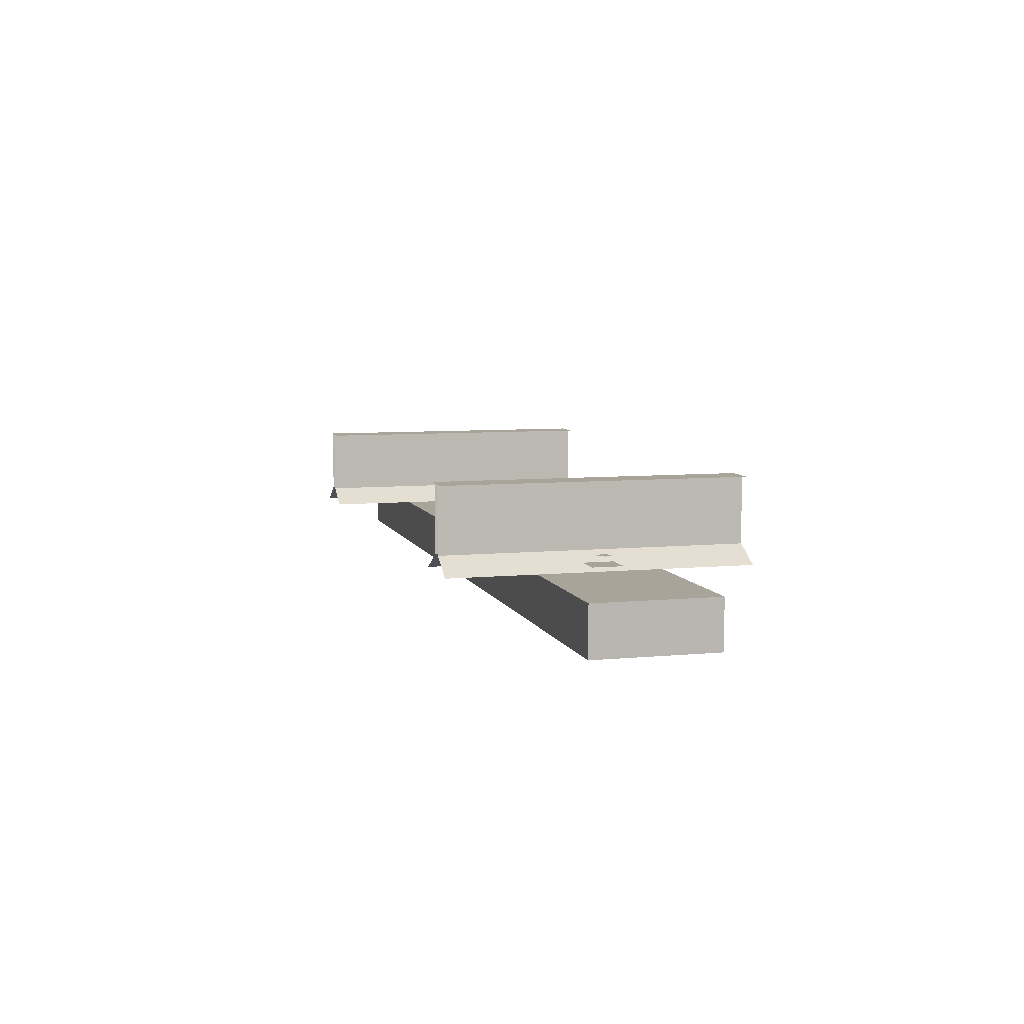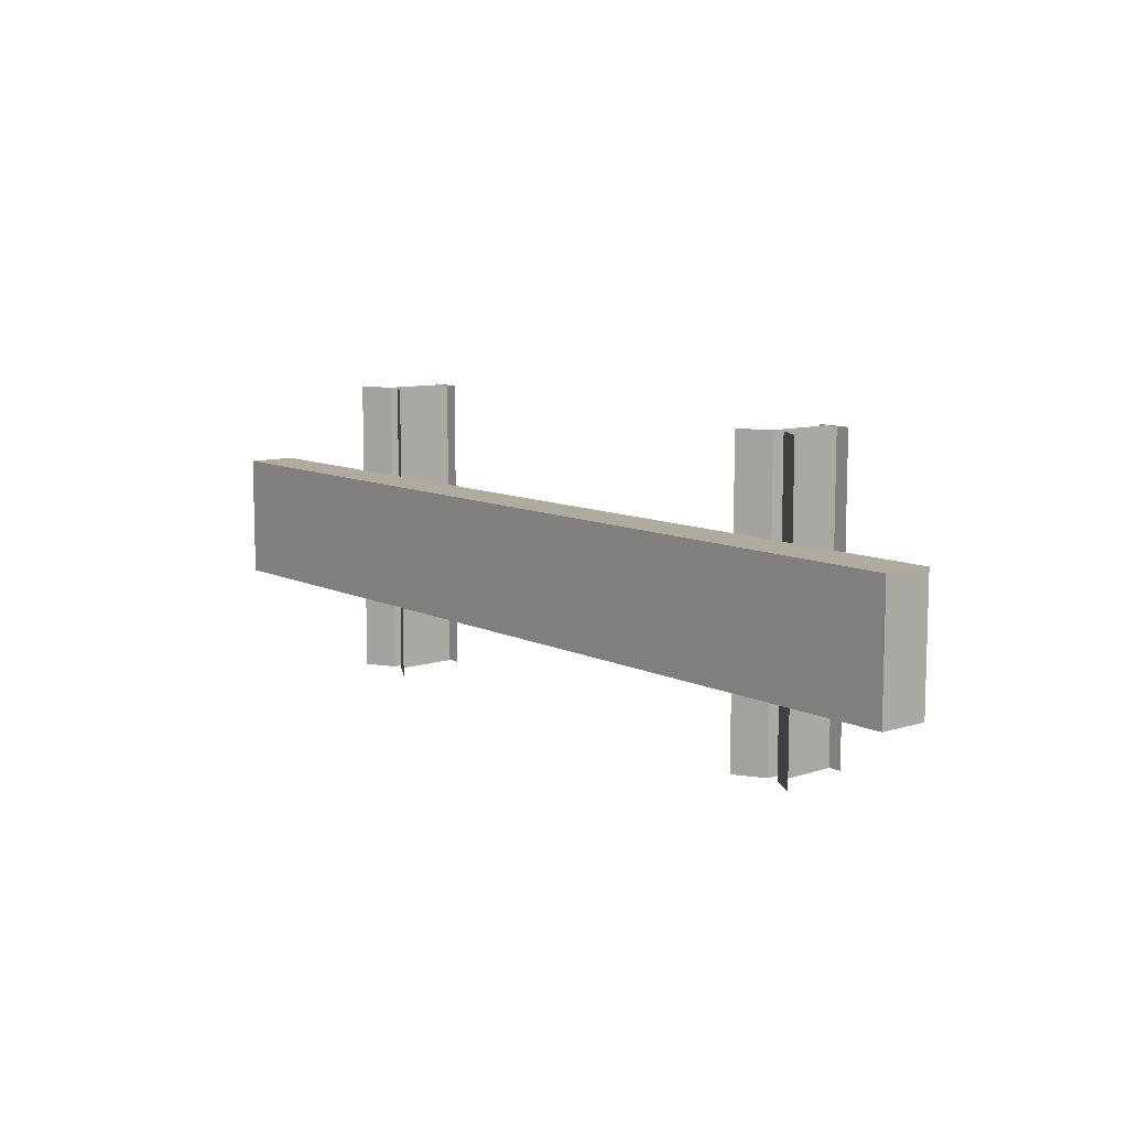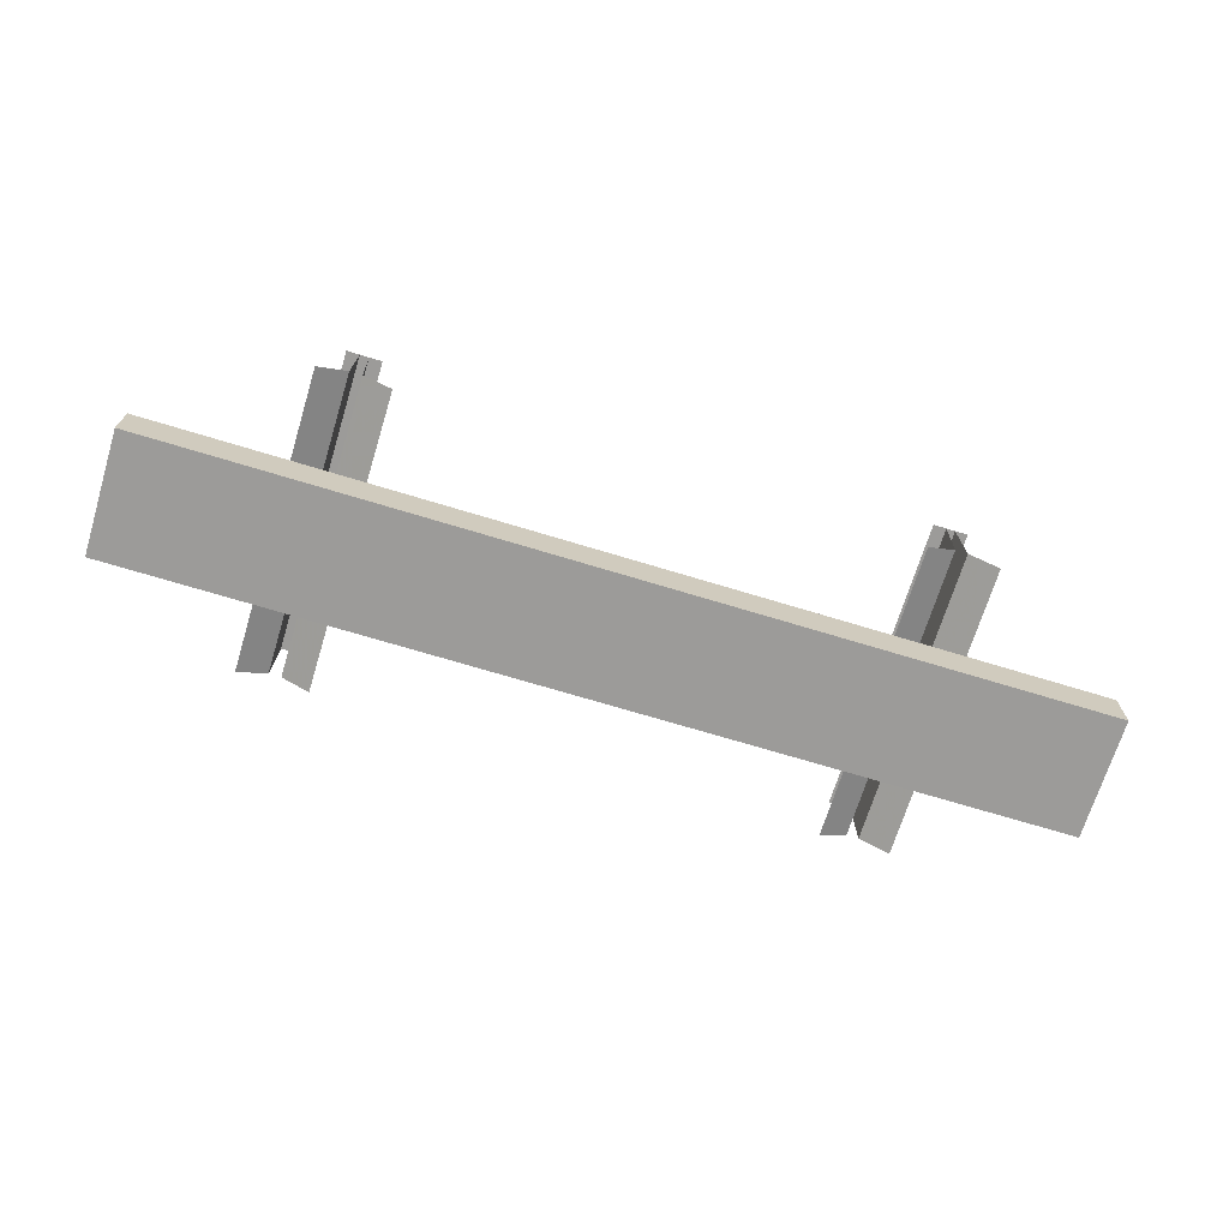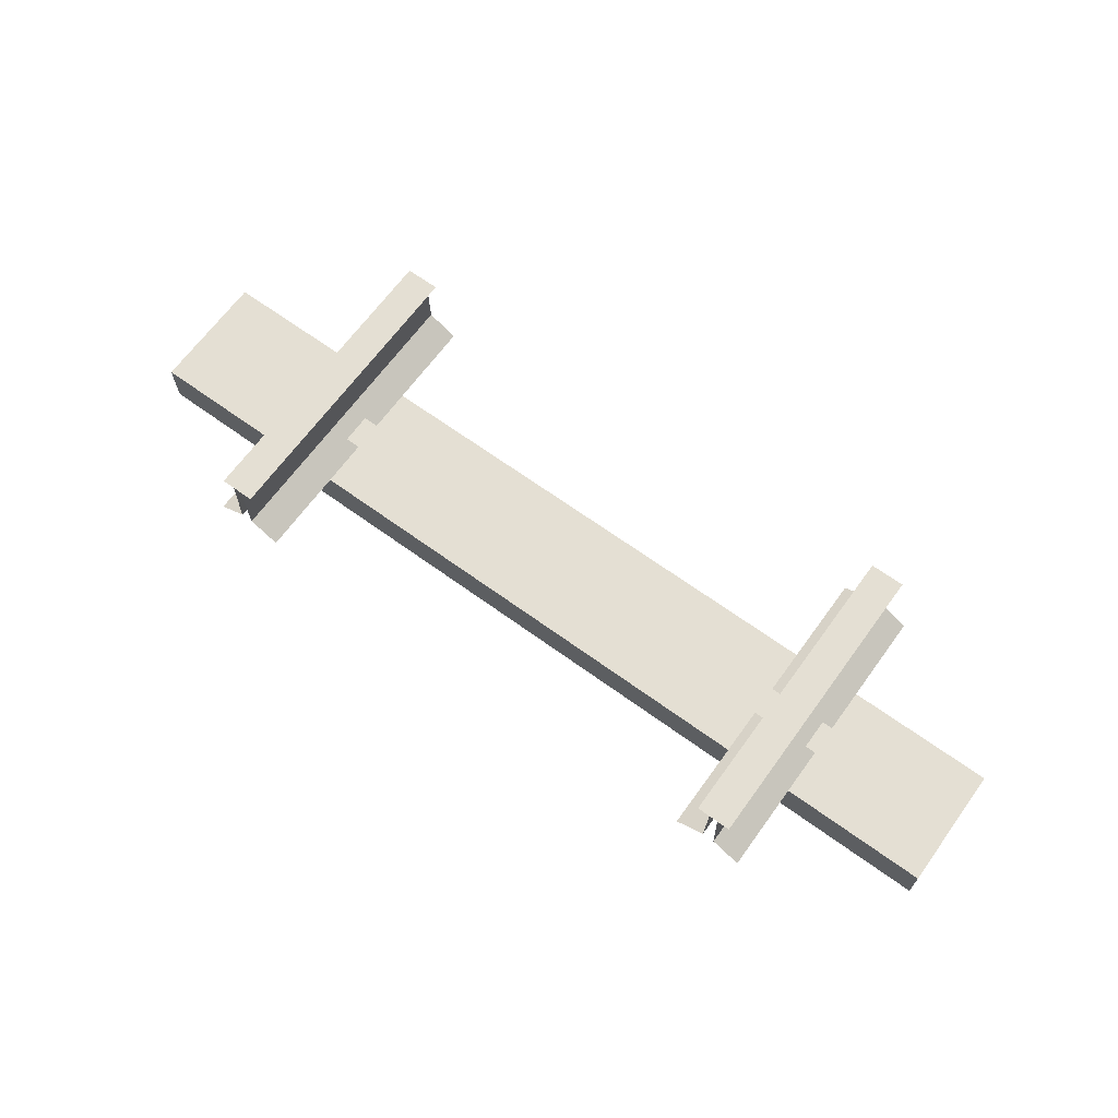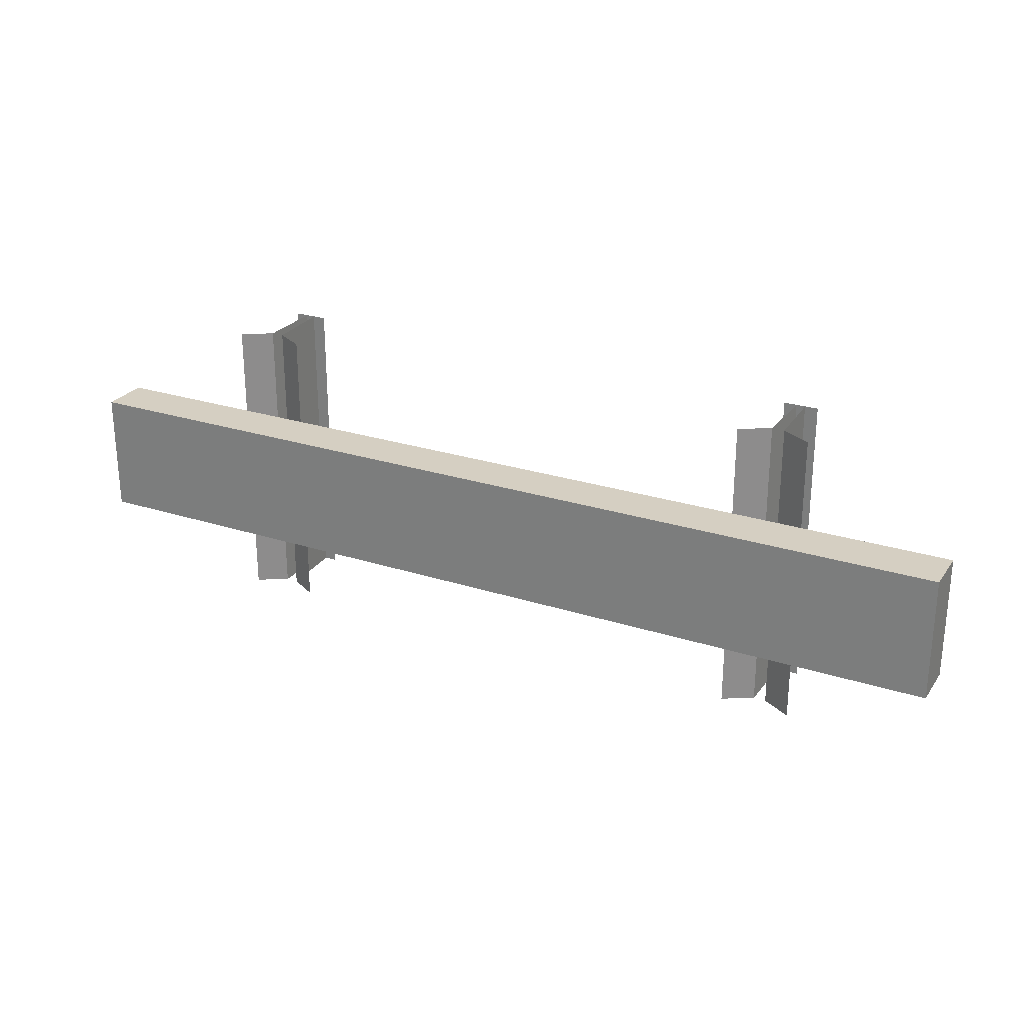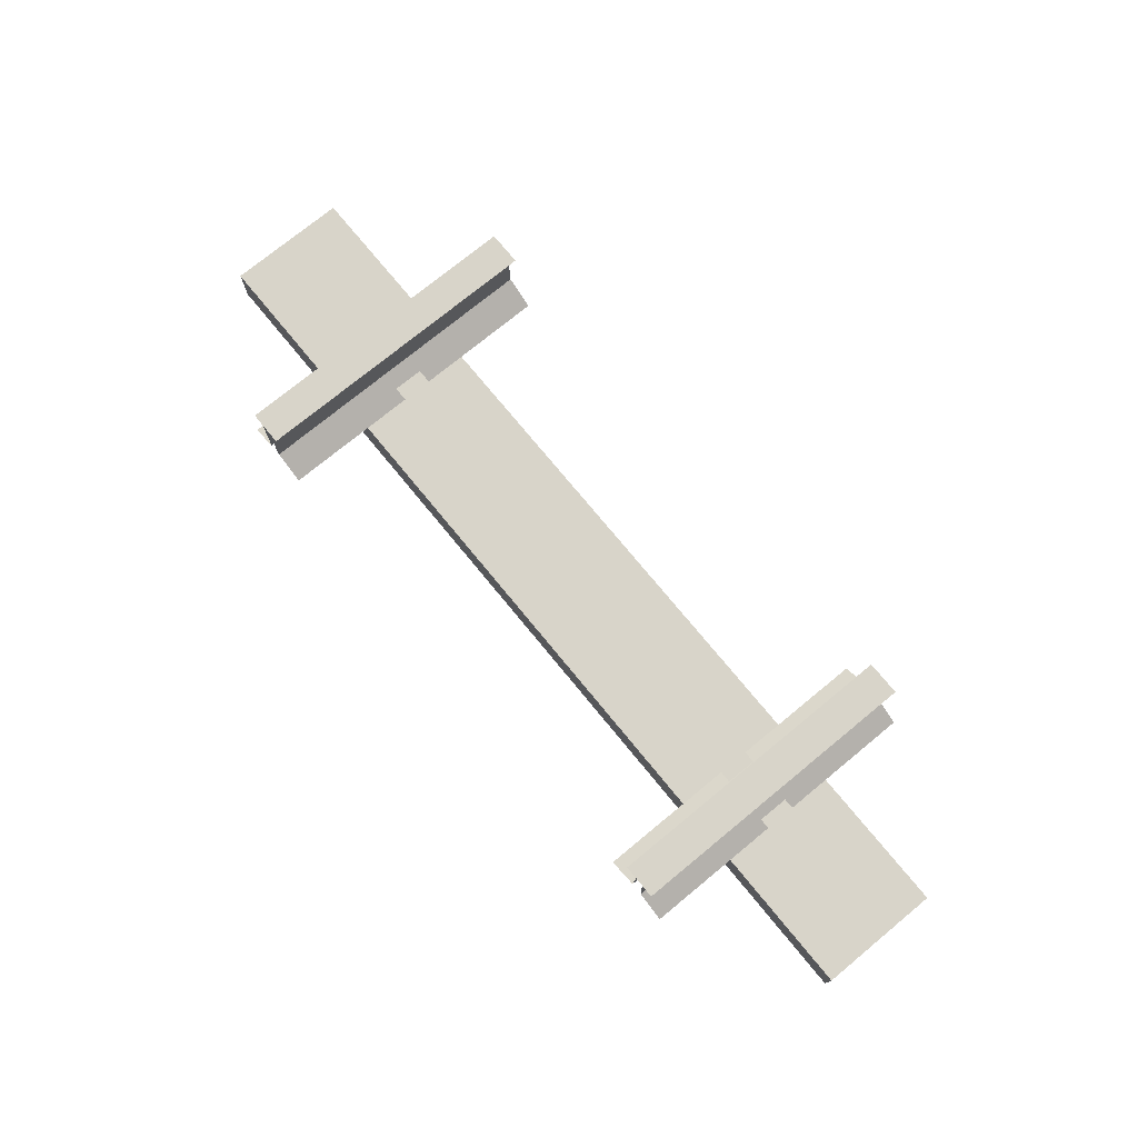
<metadata>
{"format":"obj","ext":"obj","renderer":"f3d","projection":"perspective","resolution":1024,"background":"white","views":[{"elev":7.3,"azim":-105.3,"up":"+Y"},{"elev":9.6,"azim":51.1,"up":"+Z"},{"elev":-69.8,"azim":-17.0,"up":"+Y"},{"elev":66.6,"azim":-144.0,"up":"+Y"},{"elev":25.9,"azim":27.1,"up":"+Z"},{"elev":75.0,"azim":50.6,"up":"+Y"}]}
</metadata>
<code>
v -0.4979 0.09942 0.3
v -0.5557 0.1326 0.3
v -0.5557 0.1326 -0.3
v -0.4979 0.09942 -0.3
v 0.4979 0.09942 -0.3
v 0.5557 0.1326 -0.3
v 0.5557 0.1326 0.3
v 0.4979 0.09942 0.3
v 0.5801 0.1326 0.3
v 0.5767 0.263 0.3
v 0.5767 0.263 -0.3
v 0.5801 0.1326 -0.3
v 0.6379 0.09942 0.3
v 0.6379 0.09942 -0.3
v 0.5591 0.263 -0.3
v 0.5591 0.263 0.3
v 0.5337 0.2643 -0.3
v 0.6021 0.2643 -0.3
v 0.6021 0.2643 0.3
v 0.5337 0.2643 0.3
v 0.6765 0.1145 0.02823
v 0.6174 0.1145 0.02823
v 0.6174 0.1145 -0.03302
v 0.6765 0.1145 -0.03302
v 0.6576 0.1329 0.01331
v 0.6388 0.1329 -0.000111
v 0.6523 0.1329 -0.01889
v 0.671 0.1329 -0.005468
v 0.4633 0.1145 -0.03342
v 0.5225 0.1145 -0.03342
v 0.5225 0.1145 0.02784
v 0.4633 0.1145 0.02784
v 0.488 0.1329 -0.0185
v 0.5068 0.1329 -0.00507
v 0.4933 0.1329 0.01371
v 0.4746 0.1329 0.000286
v -0.5337 0.2643 -0.3
v -0.5337 0.2643 0.3
v -0.6021 0.2643 0.3
v -0.6021 0.2643 -0.3
v -0.5801 0.1326 -0.3
v -0.5767 0.263 -0.3
v -0.5767 0.263 0.3
v -0.5801 0.1326 0.3
v -0.6379 0.09942 -0.3
v -0.6379 0.09942 0.3
v -0.5591 0.263 0.3
v -0.5591 0.263 -0.3
v -0.6174 0.1145 -0.03302
v -0.6174 0.1145 0.02823
v -0.6765 0.1145 0.02823
v -0.6765 0.1145 -0.03302
v -0.6523 0.1329 -0.01889
v -0.6388 0.1329 -0.000111
v -0.6576 0.1329 0.01331
v -0.671 0.1329 -0.005468
v -0.5225 0.1145 0.02784
v -0.5225 0.1145 -0.03342
v -0.4633 0.1145 -0.03342
v -0.4633 0.1145 0.02784
v -0.4933 0.1329 0.01371
v -0.5068 0.1329 -0.00507
v -0.488 0.1329 -0.0185
v -0.4746 0.1329 0.000286
v -0.9322 0 -0.1223
v -0.9322 0.09711 -0.1223
v -0.9322 0.09711 0.1223
v -0.9322 0 0.1223
v 0.9322 0.09711 0.1223
v 0.9322 0.09711 -0.1223
v 0.9322 0 0.1223
v 0.9322 0 -0.1223
v 0.8163 0.09711 0.1223
v 0.8163 0.09711 -0.1223
v 0.8163 0 0.1223
v 0.8163 0 -0.1223
v -0.8152 0.09711 0.1223
v -0.8152 0.09711 -0.1223
v -0.8152 0 0.1223
v -0.8152 0 -0.1223
v -0.3157 0.09711 0.1223
v -0.3157 0.09711 -0.1223
v -0.3157 0 0.1223
v -0.3157 0 -0.1223
v 0.3168 0.09711 0.1223
v 0.3168 0.09711 -0.1223
v 0.3168 0 0.1223
v 0.3168 0 -0.1223
g obj1
f 4 3 2 1
f 8 7 6 5
f 12 11 10 9
f 14 12 9 13
f 7 16 15 6
f 20 19 18 17
f 24 23 22 21
f 28 27 26 25
f 32 31 30 29
f 36 35 34 33
f 40 39 38 37
f 44 43 42 41
f 46 44 41 45
f 3 48 47 2
f 52 51 50 49
f 56 55 54 53
f 60 59 58 57
f 64 63 62 61
f 68 67 66 65
f 72 70 69 71
f 70 74 73 69
f 75 71 69 73
f 72 76 74 70
f 76 72 71 75
f 78 66 67 77
f 68 79 77 67
f 80 65 66 78
f 65 80 79 68
f 82 78 77 81
f 79 83 81 77
f 84 80 78 82
f 80 84 83 79
f 74 86 85 73
f 86 82 81 85
f 83 87 85 81
f 87 75 73 85
f 76 88 86 74
f 88 84 82 86
f 84 88 87 83
f 88 76 75 87

</code>
